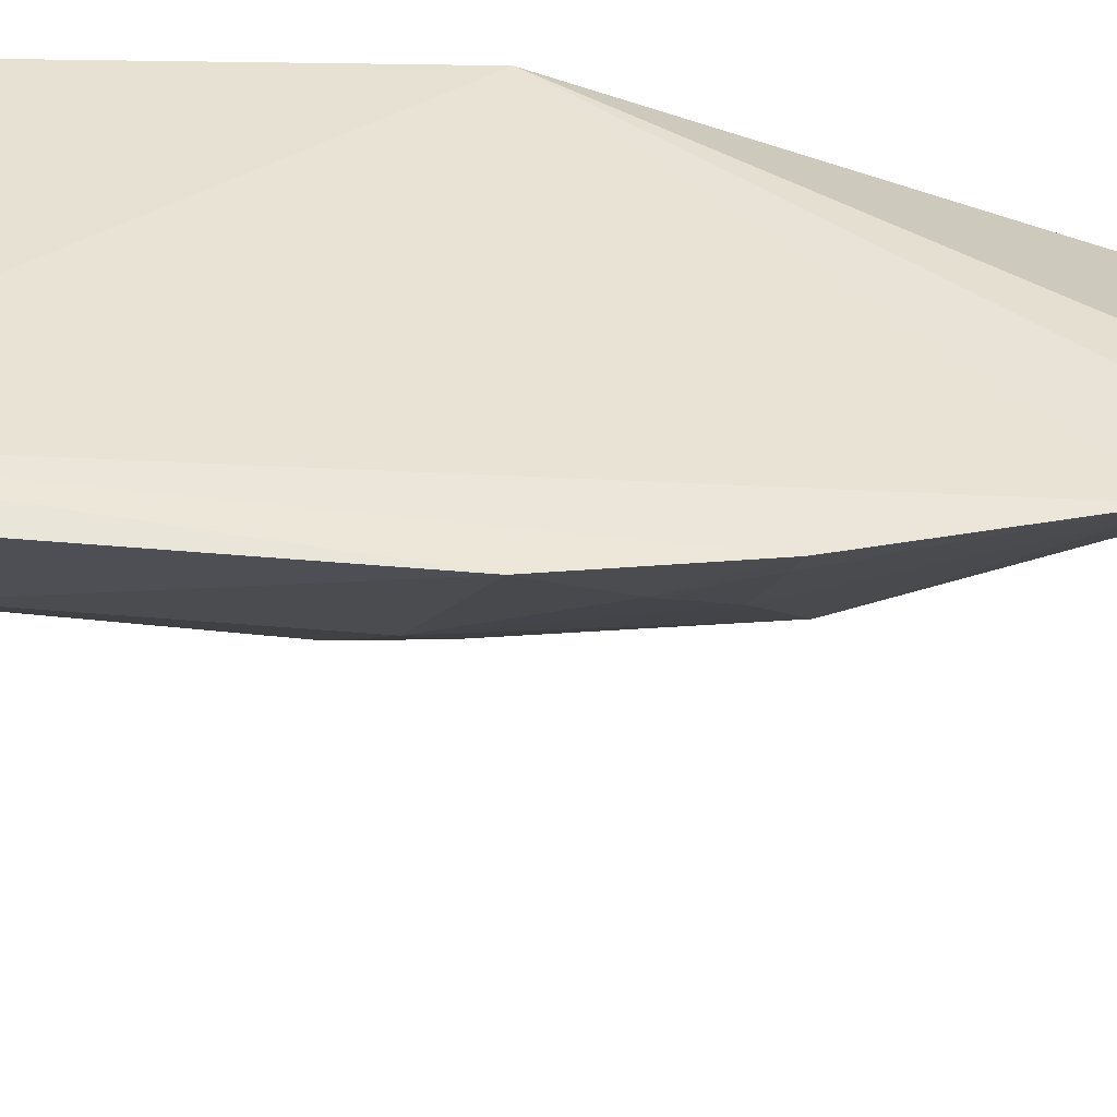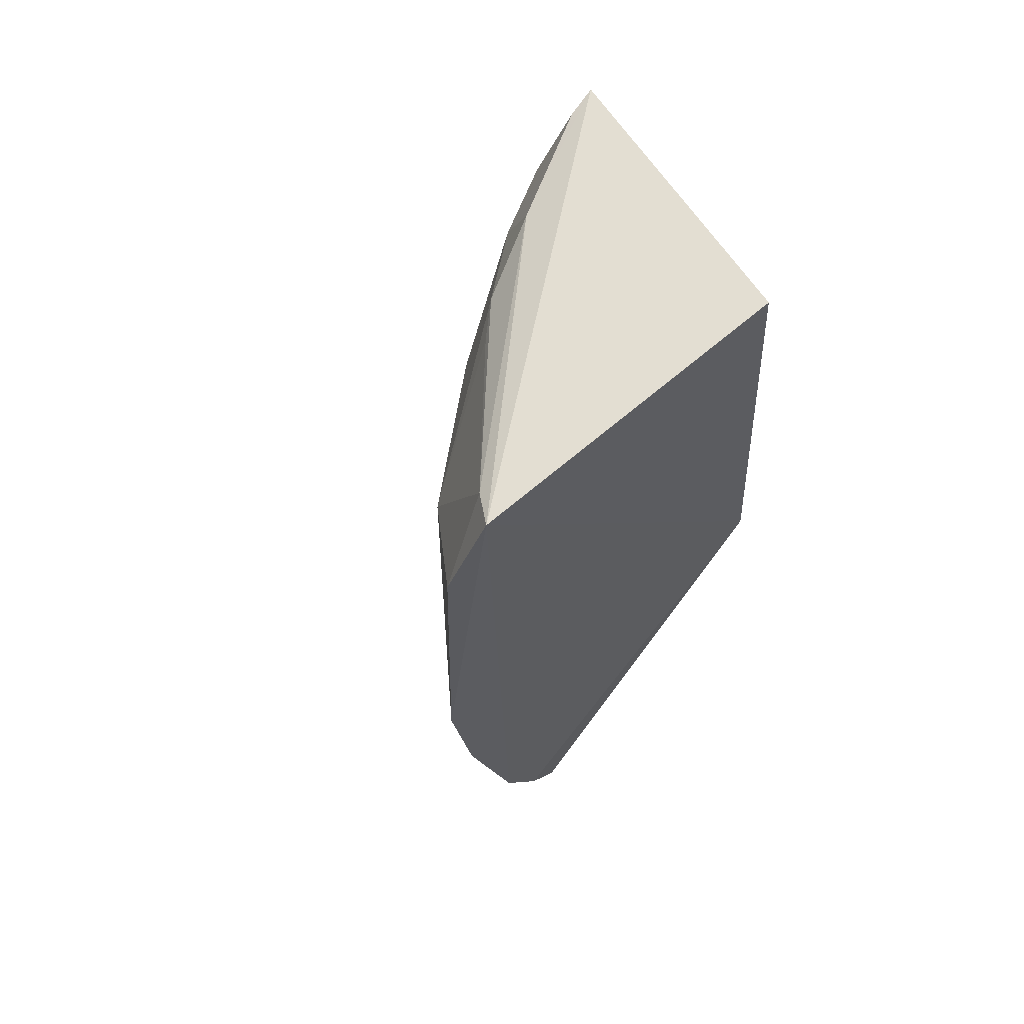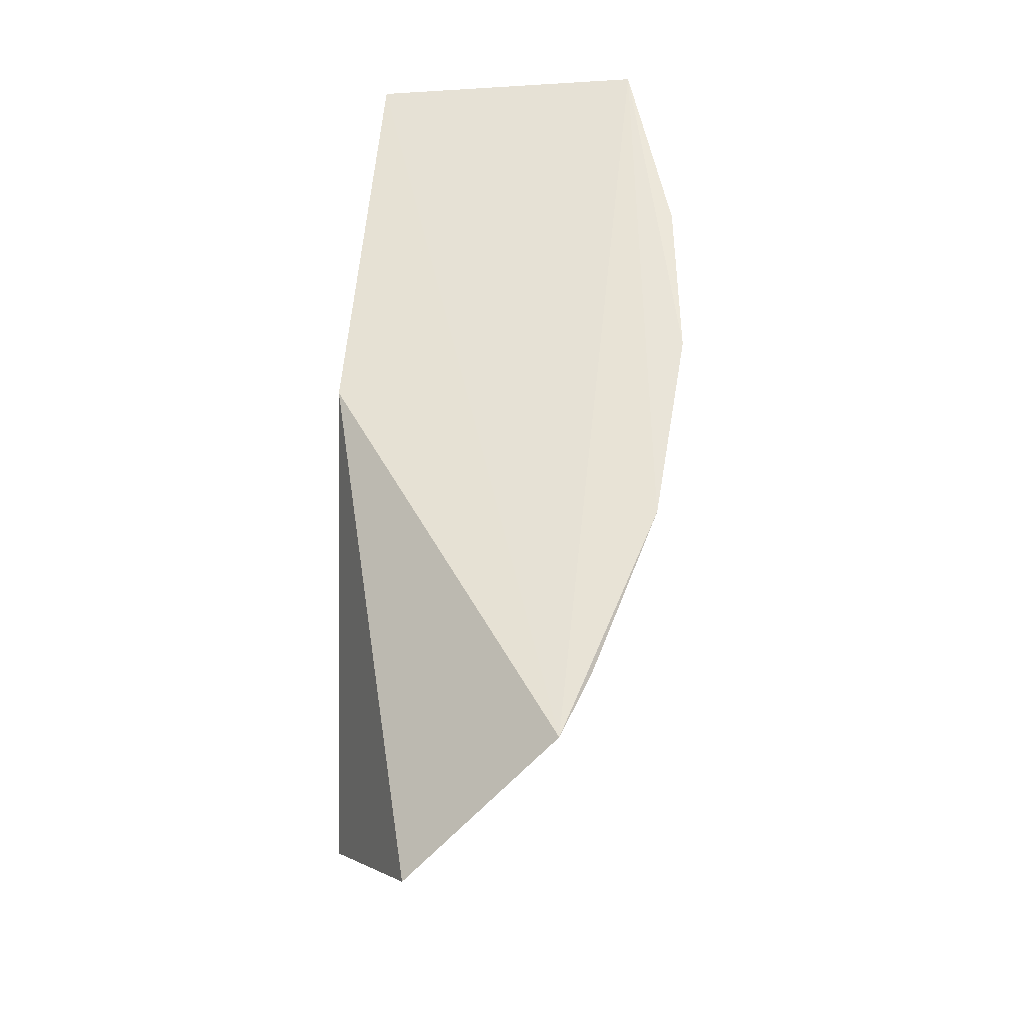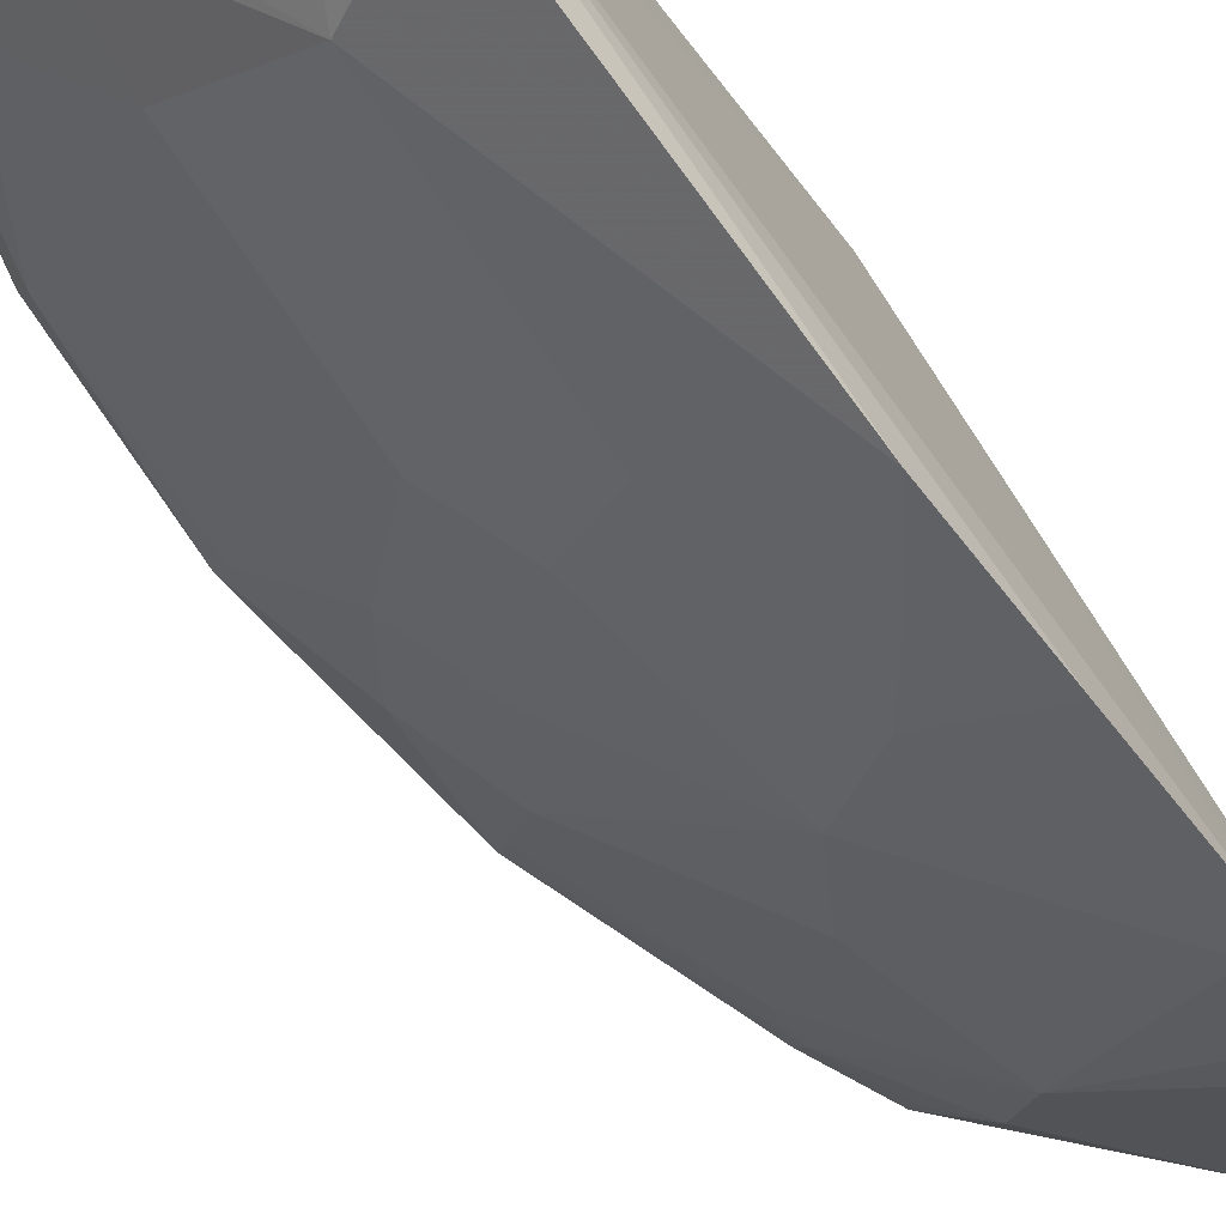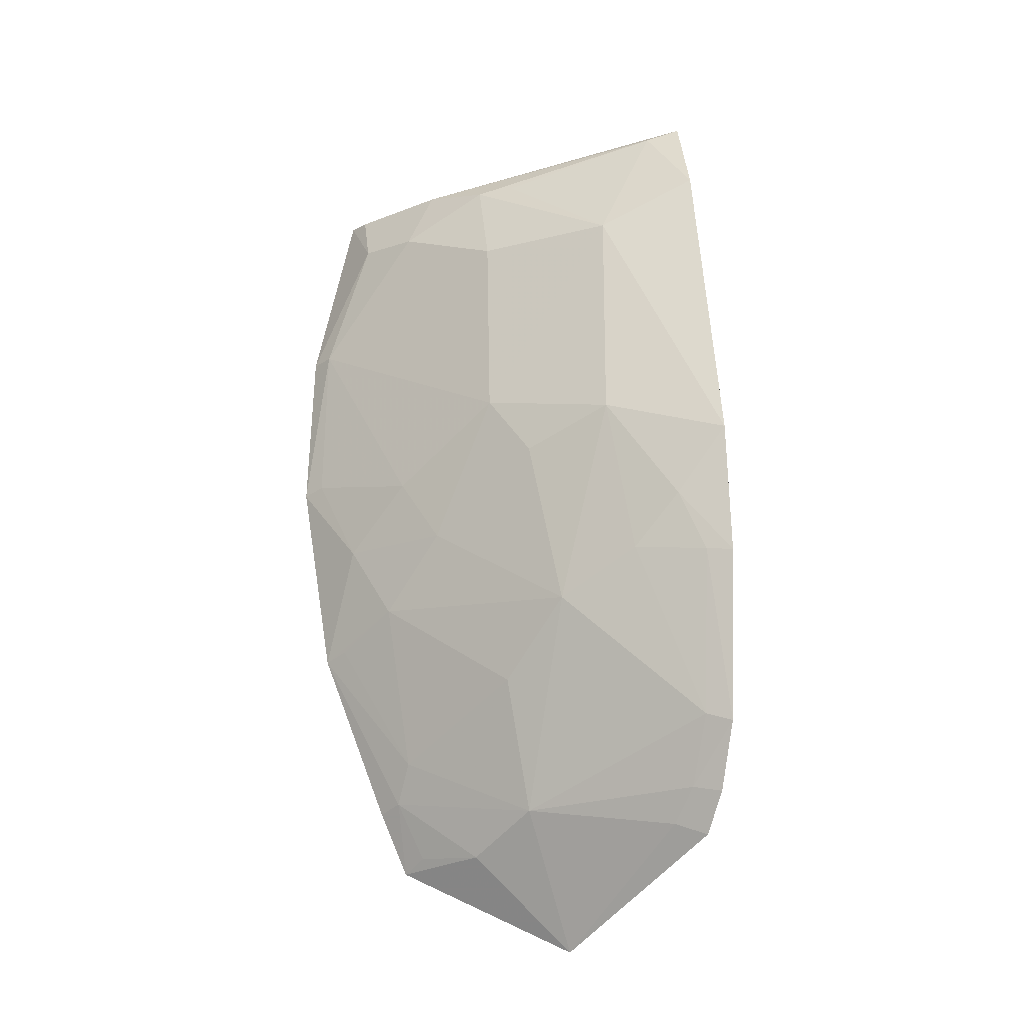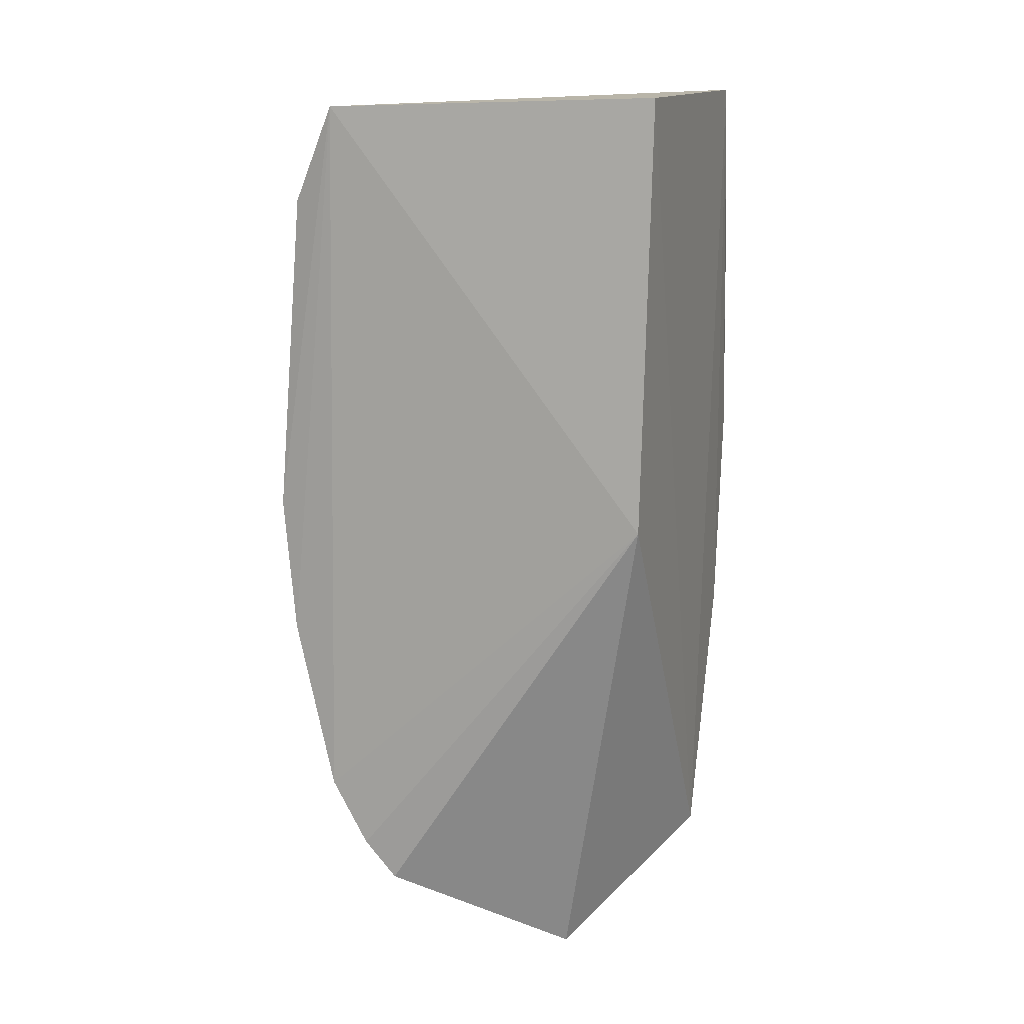
<metadata>
{"format":"obj","ext":"obj","renderer":"f3d","projection":"perspective","resolution":1024,"background":"white","views":[{"elev":-47.7,"azim":-95.7,"up":"+Z"},{"elev":66.4,"azim":-125.9,"up":"+Y"},{"elev":-31.6,"azim":4.0,"up":"+Y"},{"elev":-72.1,"azim":-146.5,"up":"+Z"},{"elev":-23.6,"azim":161.3,"up":"+Y"},{"elev":16.3,"azim":-72.6,"up":"+Y"}]}
</metadata>
<code>
v 0.2157 -0.2264 -0.2738
v 0.325 -0.08292 -0.2282
v 0.1852 -0.01014 -0.2348
v 0.2004 0.1717 -0.2348
v 0.1927 0.1253 -0.3917
v 0.2823 -0.1854 -0.2282
v 0.2433 -0.07962 -0.343
v 0.3208 0.1678 -0.2291
v 0.1753 -0.1684 -0.3595
v 0.1904 0.166 -0.3744
v 0.2441 -0.1683 -0.299
v 0.2744 0.1078 -0.3254
v 0.177 -0.185 -0.3463
v 0.1849 -0.01013 -0.4001
v 0.176 -0.1407 -0.3751
v 0.2588 -0.1108 -0.3112
v 0.2905 -0.1549 -0.2414
v 0.2593 -0.1838 -0.2669
v 0.2745 0.1492 -0.3121
v 0.3338 0.07945 -0.2413
v 0.1899 -0.1798 -0.3399
v 0.2307 0.007336 -0.3706
v 0.1806 -0.06724 -0.3934
v 0.1861 -0.1659 -0.3528
v 0.1859 -0.1368 -0.369
v 0.3048 -0.06715 -0.2675
v 0.2955 -0.1576 -0.2299
v 0.2893 -0.1383 -0.2534
v 0.2776 -0.1803 -0.2407
v 0.2914 0.1609 -0.2826
v 0.2304 0.1045 -0.3709
v 0.3399 0.004844 -0.2289
v 0.2022 -0.03901 -0.3847
v 0.2172 -0.06132 -0.3686
v 0.2738 0.02176 -0.3283
v 0.3191 -0.08026 -0.2388
v 0.2041 0.1615 -0.3678
v 0.3188 0.1373 -0.2571
v 0.3384 0.07978 -0.2301
v 0.3205 -0.03398 -0.2547
v 0.1905 -0.0657 -0.3871
v 0.3038 -0.00744 -0.2838
v 0.2583 -0.006088 -0.3411
v 0.2613 0.1482 -0.3242
v 0.3172 0.1652 -0.2411
v 0.3038 0.1325 -0.2829
v 0.3341 0.006658 -0.2383
v 0.2895 -0.03678 -0.2962
f 6 4 3
f 6 3 1
f 8 6 2
f 8 4 6
f 10 3 4
f 10 4 8
f 13 1 3
f 13 3 9
f 14 10 5
f 15 9 3
f 15 3 10
f 16 11 7
f 18 6 1
f 18 1 11
f 18 11 17
f 21 11 1
f 21 1 13
f 21 13 9
f 23 15 10
f 23 10 14
f 24 9 15
f 24 21 9
f 24 11 21
f 25 7 11
f 25 24 15
f 25 11 24
f 26 16 7
f 27 17 2
f 27 2 6
f 27 6 17
f 28 17 11
f 28 11 16
f 28 16 26
f 28 2 17
f 29 18 17
f 29 17 6
f 29 6 18
f 30 10 8
f 31 19 12
f 31 22 14
f 31 14 5
f 32 8 2
f 33 23 14
f 33 14 22
f 34 7 25
f 34 33 22
f 34 22 7
f 35 12 20
f 35 31 12
f 35 22 31
f 36 28 26
f 36 26 2
f 36 2 28
f 37 30 19
f 37 10 30
f 37 31 5
f 37 5 10
f 39 32 20
f 39 8 32
f 39 38 8
f 39 20 38
f 40 32 2
f 40 2 26
f 41 23 33
f 41 33 34
f 41 15 23
f 41 34 25
f 41 25 15
f 42 35 20
f 43 7 22
f 43 22 35
f 44 37 19
f 44 19 31
f 44 31 37
f 45 30 8
f 45 8 38
f 46 38 20
f 46 20 12
f 46 12 19
f 46 19 30
f 46 45 38
f 46 30 45
f 47 42 20
f 47 20 32
f 47 32 40
f 47 40 42
f 48 42 40
f 48 40 26
f 48 26 7
f 48 35 42
f 48 43 35
f 48 7 43

</code>
